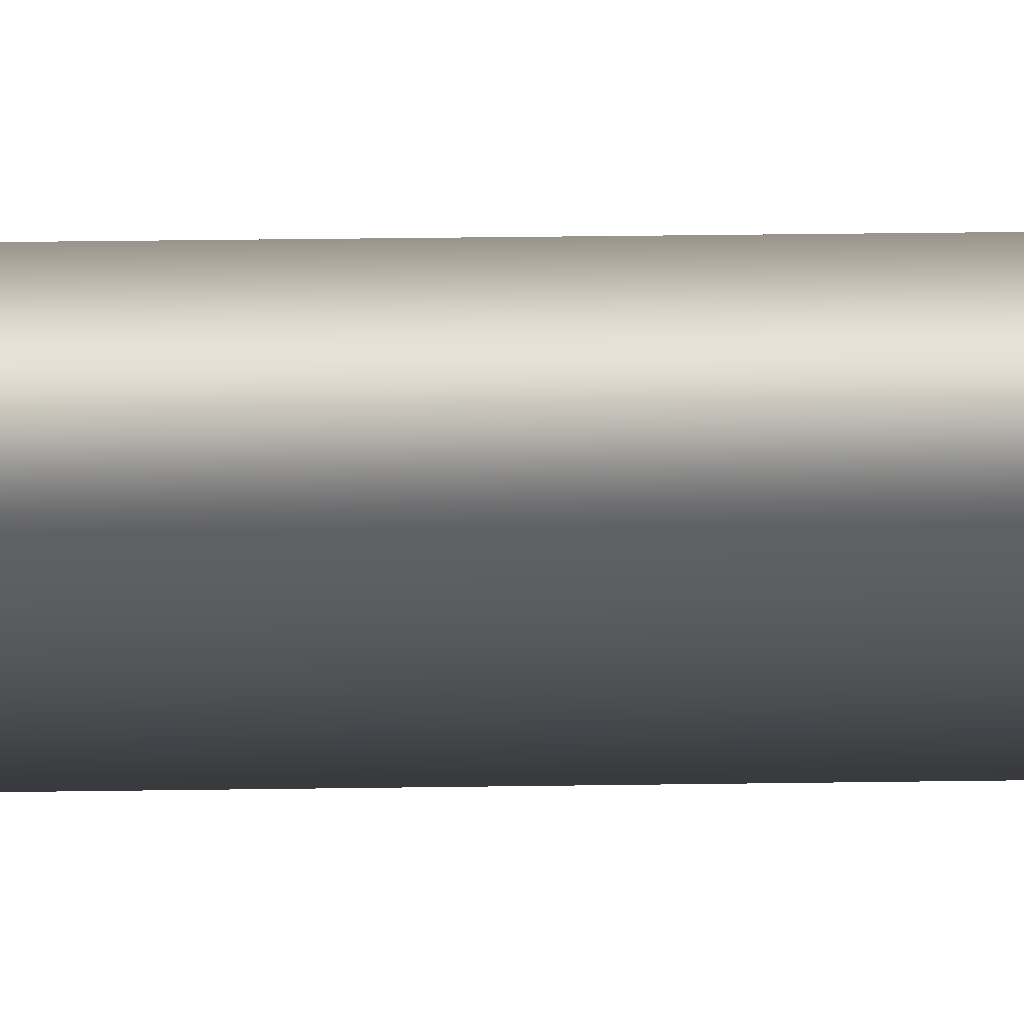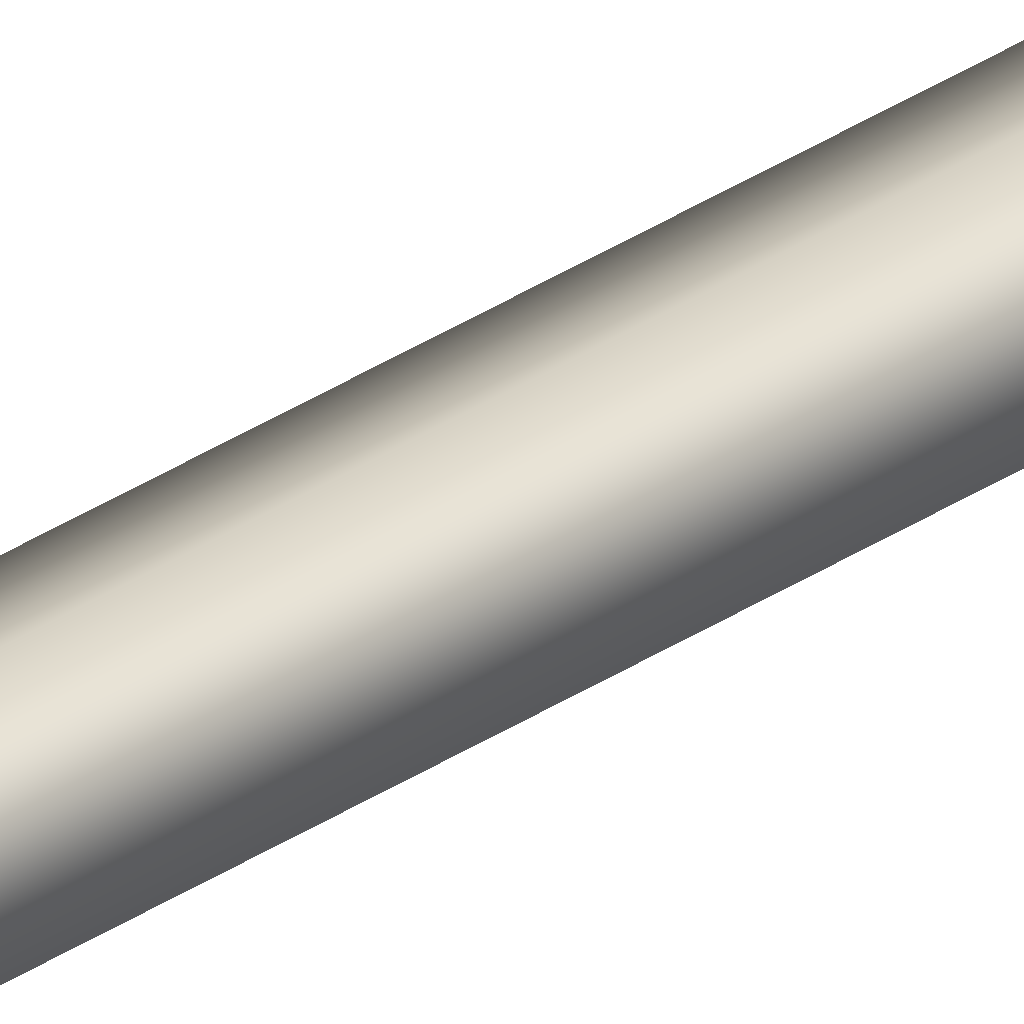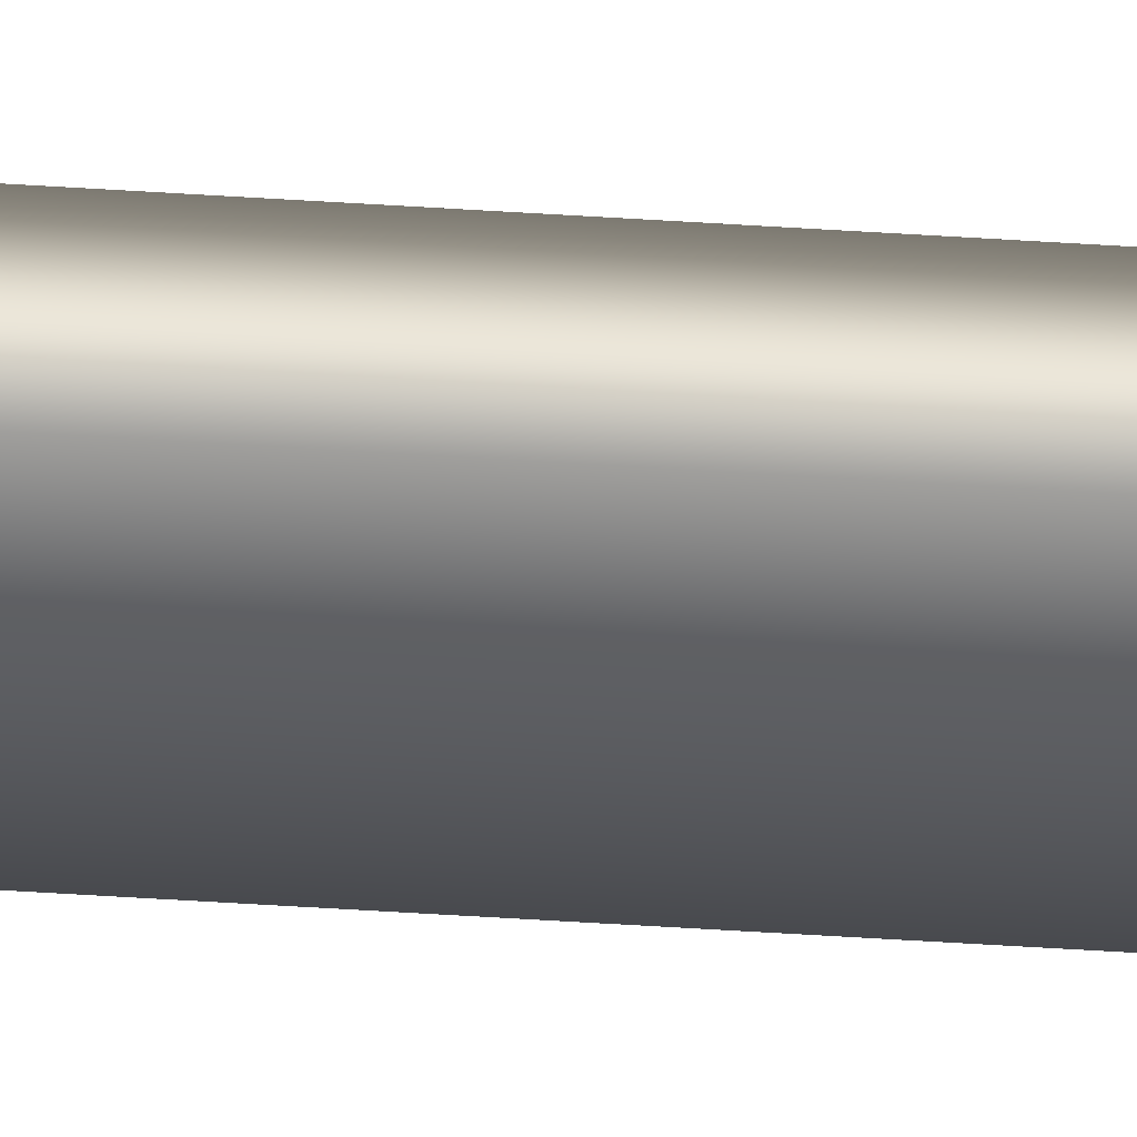
<metadata>
{"format":"obj","ext":"obj","renderer":"f3d","projection":"perspective","resolution":1024,"background":"white","views":[{"elev":0.9,"azim":55.6,"up":"+Z"},{"elev":25.5,"azim":40.5,"up":"+Z"},{"elev":-13.9,"azim":77.0,"up":"+Z"}]}
</metadata>
<code>
v 25.73 38.75 85.79
v 25.73 46.75 85.79
v 25.76 38.75 85.81
v 25.76 46.75 85.81
v 25.75 46.75 85.83
v 25.72 46.75 85.81
v 25.75 38.75 85.83
v 25.72 38.75 85.81
f 1 2 3
f 3 2 4
f 5 4 6
f 6 4 2
f 3 4 7
f 7 4 5
f 8 6 1
f 1 6 2
f 1 3 8
f 8 3 7
f 7 5 8
f 8 5 6

</code>
